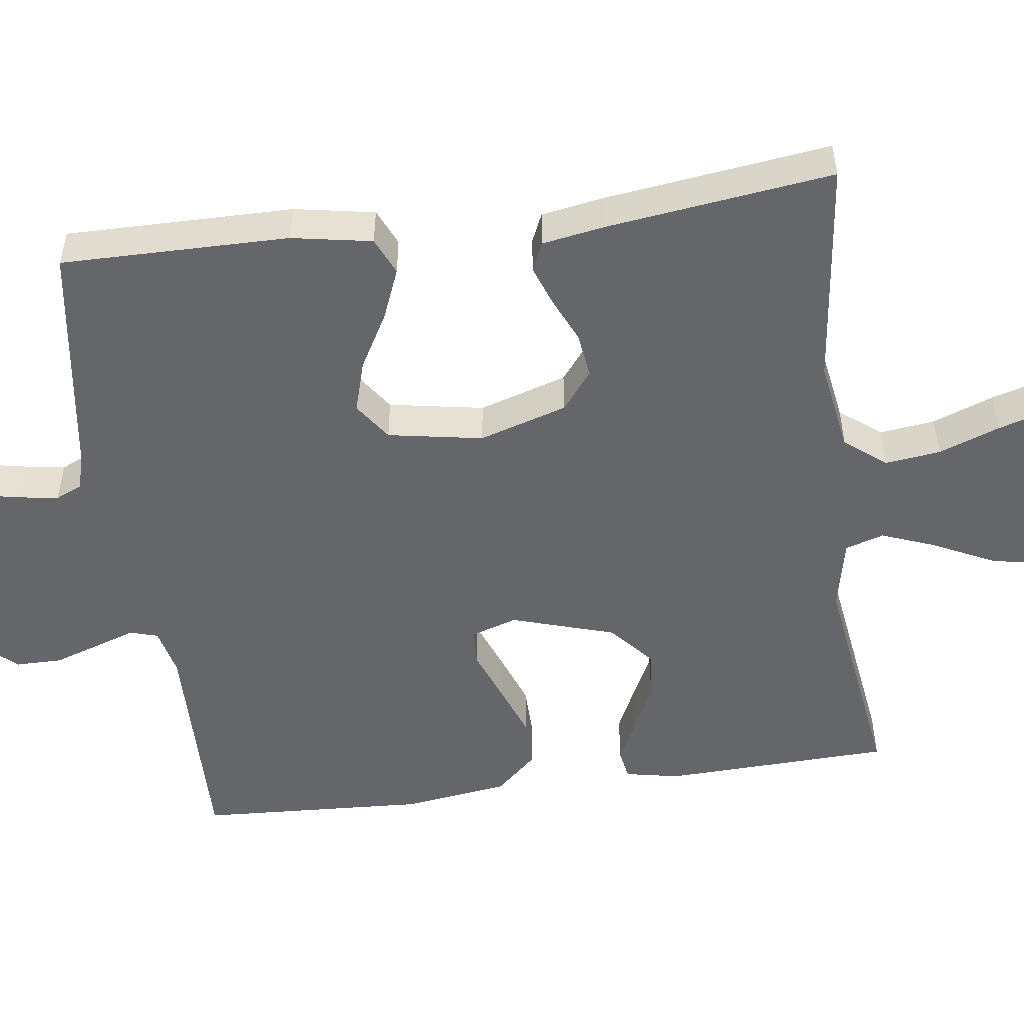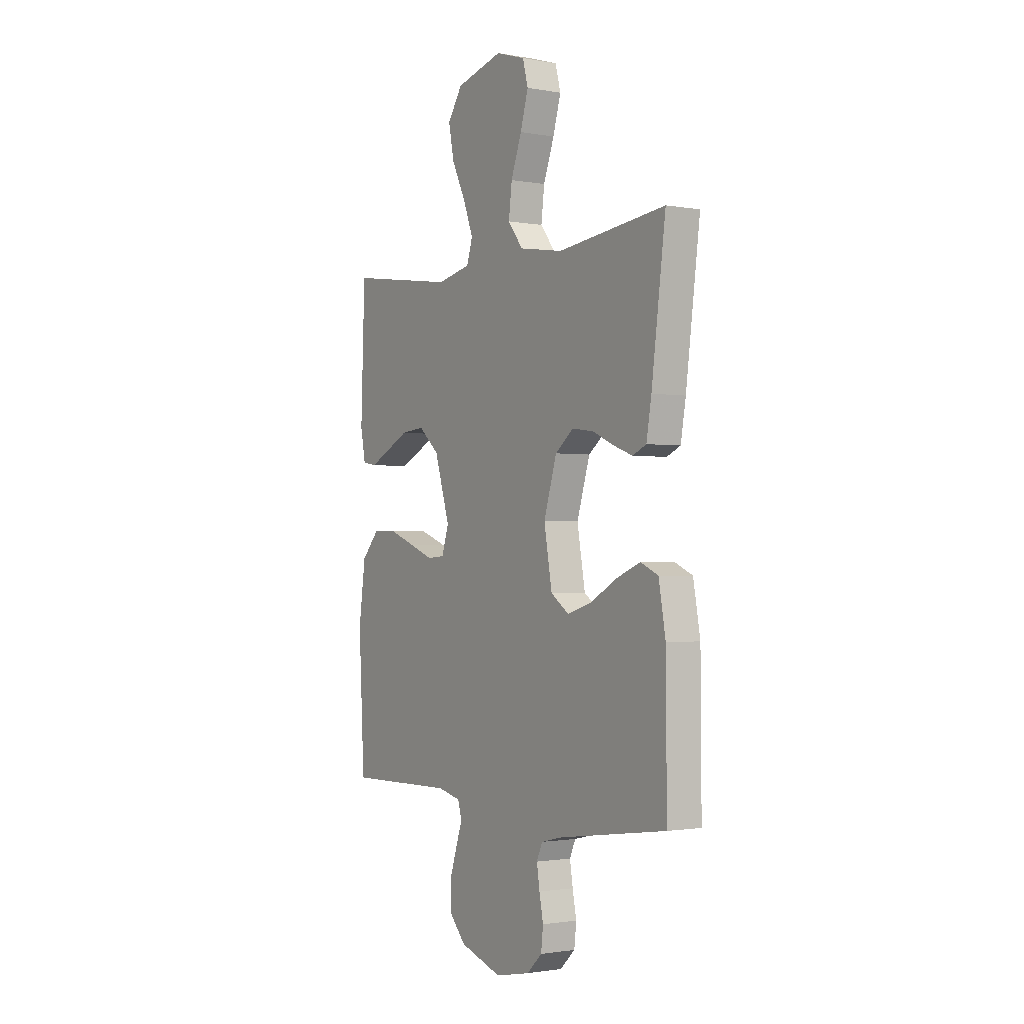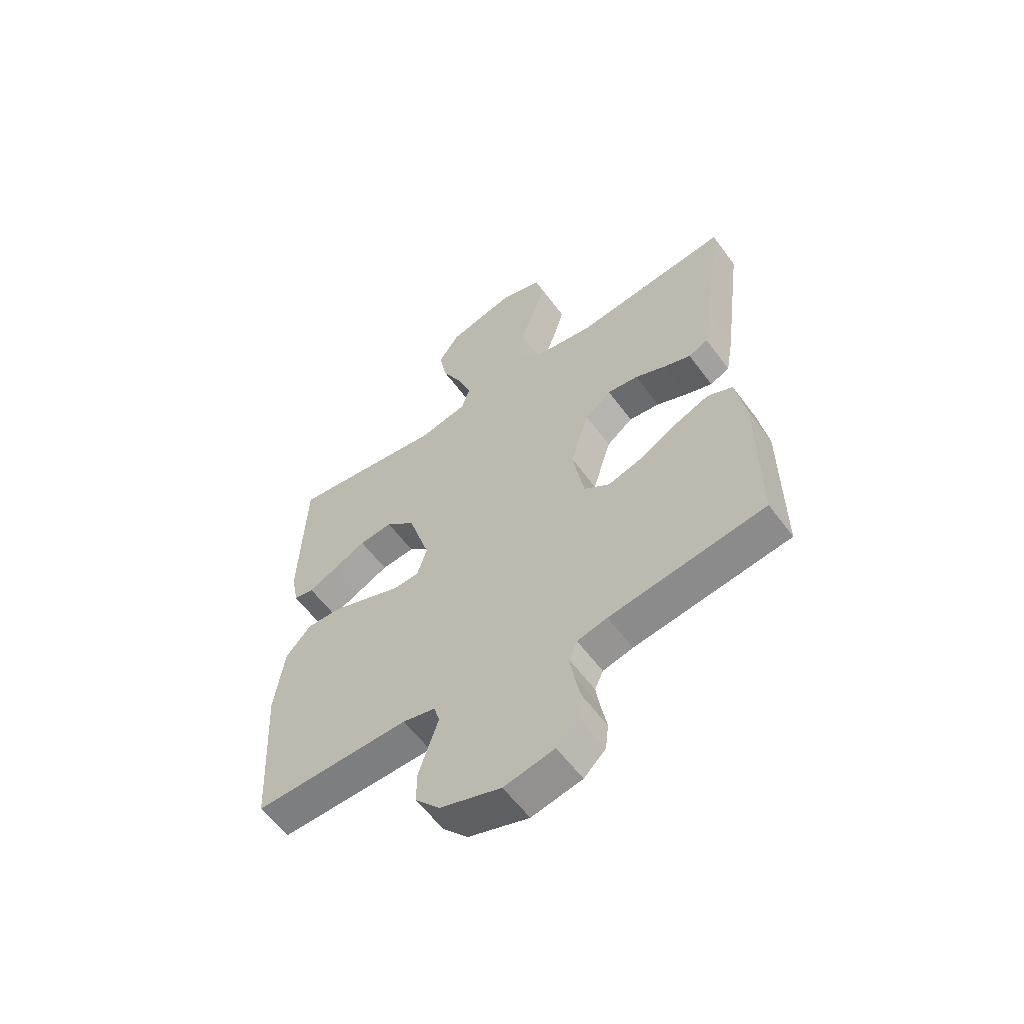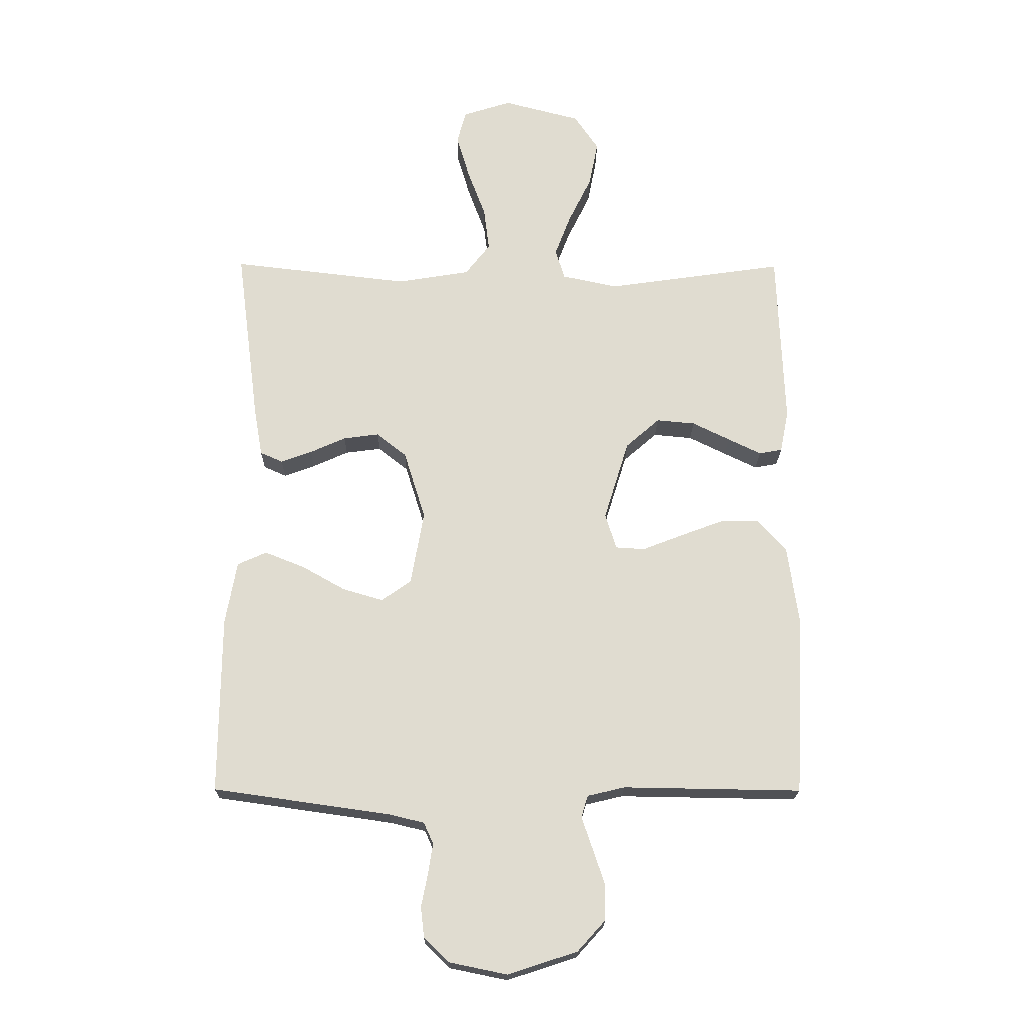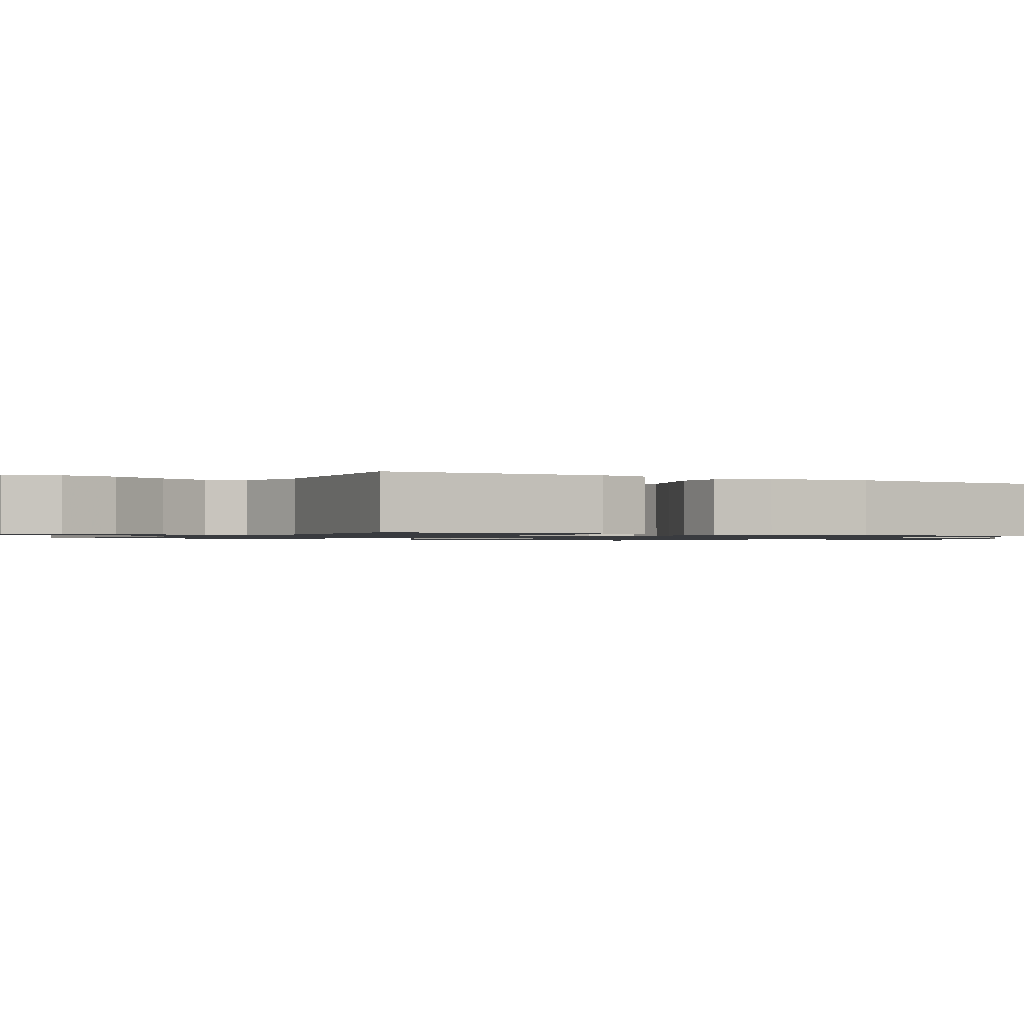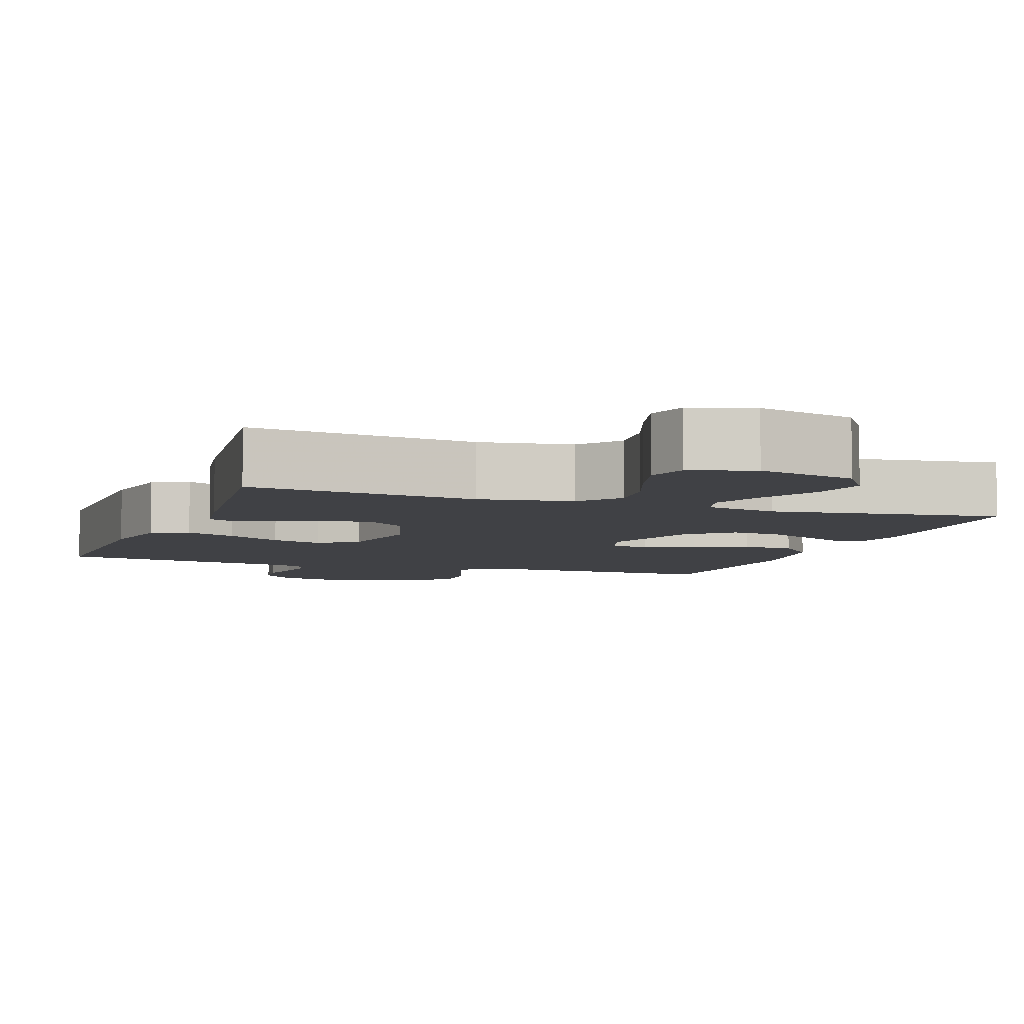
<metadata>
{"format":"obj","ext":"obj","renderer":"f3d","projection":"perspective","resolution":1024,"background":"white","views":[{"elev":-51.9,"azim":-82.4,"up":"+Y"},{"elev":-1.5,"azim":-122.9,"up":"+Z"},{"elev":-58.7,"azim":-143.8,"up":"+Z"},{"elev":-20.2,"azim":-0.6,"up":"+Z"},{"elev":-1.0,"azim":58.4,"up":"+Y"},{"elev":-5.9,"azim":-19.9,"up":"+Y"}]}
</metadata>
<code>
v 0.5 0.07 0.5
v 0.511 0.07 0.2
v 0.497 0.07 0.129
v 0.458 0.07 0.122
v 0.402 0.07 0.149
v 0.339 0.07 0.18
v 0.274 0.07 0.186
v 0.217 0.07 0.136
v 0.175 0.07 0
v 0.194 0.07 -0.06
v 0.243 0.07 -0.063
v 0.31 0.07 -0.037
v 0.382 0.07 -0.01
v 0.448 0.07 -0.009
v 0.497 0.07 -0.063
v 0.516 0.07 -0.2
v 0.5 0.07 -0.5
v 0.2 0.07 -0.495
v 0.137 0.07 -0.51
v 0.126 0.07 -0.547
v 0.144 0.07 -0.6
v 0.164 0.07 -0.66
v 0.164 0.07 -0.721
v 0.117 0.07 -0.773
v 0 0.07 -0.811
v -0.097 0.07 -0.791
v -0.139 0.07 -0.751
v -0.145 0.07 -0.699
v -0.134 0.07 -0.644
v -0.126 0.07 -0.593
v -0.142 0.07 -0.557
v -0.2 0.07 -0.543
v -0.5 0.07 -0.5
v -0.498 0.07 -0.2
v -0.479 0.07 -0.094
v -0.43 0.07 -0.072
v -0.363 0.07 -0.099
v -0.29 0.07 -0.14
v -0.222 0.07 -0.16
v -0.172 0.07 -0.125
v -0.15 0.07 0
v -0.186 0.07 0.116
v -0.237 0.07 0.156
v -0.297 0.07 0.148
v -0.357 0.07 0.121
v -0.409 0.07 0.102
v -0.447 0.07 0.119
v -0.461 0.07 0.2
v -0.5 0.07 0.5
v -0.2 0.07 0.465
v -0.078 0.07 0.485
v -0.036 0.07 0.539
v -0.045 0.07 0.612
v -0.075 0.07 0.693
v -0.097 0.07 0.768
v -0.082 0.07 0.824
v 0 0.07 0.85
v 0.13 0.07 0.816
v 0.171 0.07 0.755
v 0.156 0.07 0.679
v 0.117 0.07 0.599
v 0.09 0.07 0.528
v 0.106 0.07 0.477
v 0.2 0.07 0.457
v 0.5 0 0.5
v 0.511 0 0.2
v 0.497 0 0.129
v 0.458 0 0.122
v 0.402 0 0.149
v 0.339 0 0.18
v 0.274 0 0.186
v 0.217 0 0.136
v 0.175 0 0
v 0.194 0 -0.06
v 0.243 0 -0.063
v 0.31 0 -0.037
v 0.382 0 -0.01
v 0.448 0 -0.009
v 0.497 0 -0.063
v 0.516 0 -0.2
v 0.5 0 -0.5
v 0.2 0 -0.495
v 0.137 0 -0.51
v 0.126 0 -0.547
v 0.144 0 -0.6
v 0.164 0 -0.66
v 0.164 0 -0.721
v 0.117 0 -0.773
v 0 0 -0.811
v -0.097 0 -0.791
v -0.139 0 -0.751
v -0.145 0 -0.699
v -0.134 0 -0.644
v -0.126 0 -0.593
v -0.142 0 -0.557
v -0.2 0 -0.543
v -0.5 0 -0.5
v -0.498 0 -0.2
v -0.479 0 -0.094
v -0.43 0 -0.072
v -0.363 0 -0.099
v -0.29 0 -0.14
v -0.222 0 -0.16
v -0.172 0 -0.125
v -0.15 0 0
v -0.186 0 0.116
v -0.237 0 0.156
v -0.297 0 0.148
v -0.357 0 0.121
v -0.409 0 0.102
v -0.447 0 0.119
v -0.461 0 0.2
v -0.5 0 0.5
v -0.2 0 0.465
v -0.078 0 0.485
v -0.036 0 0.539
v -0.045 0 0.612
v -0.075 0 0.693
v -0.097 0 0.768
v -0.082 0 0.824
v 0 0 0.85
v 0.13 0 0.816
v 0.171 0 0.755
v 0.156 0 0.679
v 0.117 0 0.599
v 0.09 0 0.528
v 0.106 0 0.477
v 0.2 0 0.457
f 58 59 60 61
f 58 61 62
f 57 58 62
f 56 57 62
f 53 54 55 56
f 53 56 62 63
f 47 48 49 50
f 47 50 51
f 44 45 46 47
f 44 47 51
f 43 44 51 52
f 35 36 37 38
f 35 38 39
f 32 33 34 35
f 31 32 35 39
f 30 31 39 40
f 26 27 28 29
f 26 29 30
f 20 21 22 23
f 20 23 24 25
f 15 16 17 18
f 15 18 19
f 14 15 19
f 11 12 13 14
f 11 14 19
f 10 11 19 20
f 3 4 5 6
f 1 2 3 6
f 64 1 6 7
f 63 64 7 8
f 52 53 63 8
f 42 43 52 8
f 41 42 8 9
f 26 30 40 41
f 20 25 26 41
f 9 10 20 41
f 125 124 123 122
f 126 125 122
f 126 122 121
f 126 121 120
f 120 119 118 117
f 127 126 120 117
f 114 113 112 111
f 115 114 111
f 111 110 109 108
f 115 111 108
f 116 115 108 107
f 102 101 100 99
f 103 102 99
f 99 98 97 96
f 103 99 96 95
f 104 103 95 94
f 93 92 91 90
f 94 93 90
f 87 86 85 84
f 89 88 87 84
f 82 81 80 79
f 83 82 79
f 83 79 78
f 78 77 76 75
f 83 78 75
f 84 83 75 74
f 70 69 68 67
f 70 67 66 65
f 71 70 65 128
f 72 71 128 127
f 72 127 117 116
f 72 116 107 106
f 73 72 106 105
f 105 104 94 90
f 105 90 89 84
f 105 84 74 73
f 1 65 66 2
f 2 66 67 3
f 3 67 68 4
f 4 68 69 5
f 5 69 70 6
f 6 70 71 7
f 7 71 72 8
f 8 72 73 9
f 9 73 74 10
f 10 74 75 11
f 11 75 76 12
f 12 76 77 13
f 13 77 78 14
f 14 78 79 15
f 15 79 80 16
f 16 80 81 17
f 17 81 82 18
f 18 82 83 19
f 19 83 84 20
f 20 84 85 21
f 21 85 86 22
f 22 86 87 23
f 23 87 88 24
f 24 88 89 25
f 25 89 90 26
f 26 90 91 27
f 27 91 92 28
f 28 92 93 29
f 29 93 94 30
f 30 94 95 31
f 31 95 96 32
f 32 96 97 33
f 33 97 98 34
f 34 98 99 35
f 35 99 100 36
f 36 100 101 37
f 37 101 102 38
f 38 102 103 39
f 39 103 104 40
f 40 104 105 41
f 41 105 106 42
f 42 106 107 43
f 43 107 108 44
f 44 108 109 45
f 45 109 110 46
f 46 110 111 47
f 47 111 112 48
f 48 112 113 49
f 49 113 114 50
f 50 114 115 51
f 51 115 116 52
f 52 116 117 53
f 53 117 118 54
f 54 118 119 55
f 55 119 120 56
f 56 120 121 57
f 57 121 122 58
f 58 122 123 59
f 59 123 124 60
f 60 124 125 61
f 61 125 126 62
f 62 126 127 63
f 63 127 128 64
f 64 128 65 1

</code>
